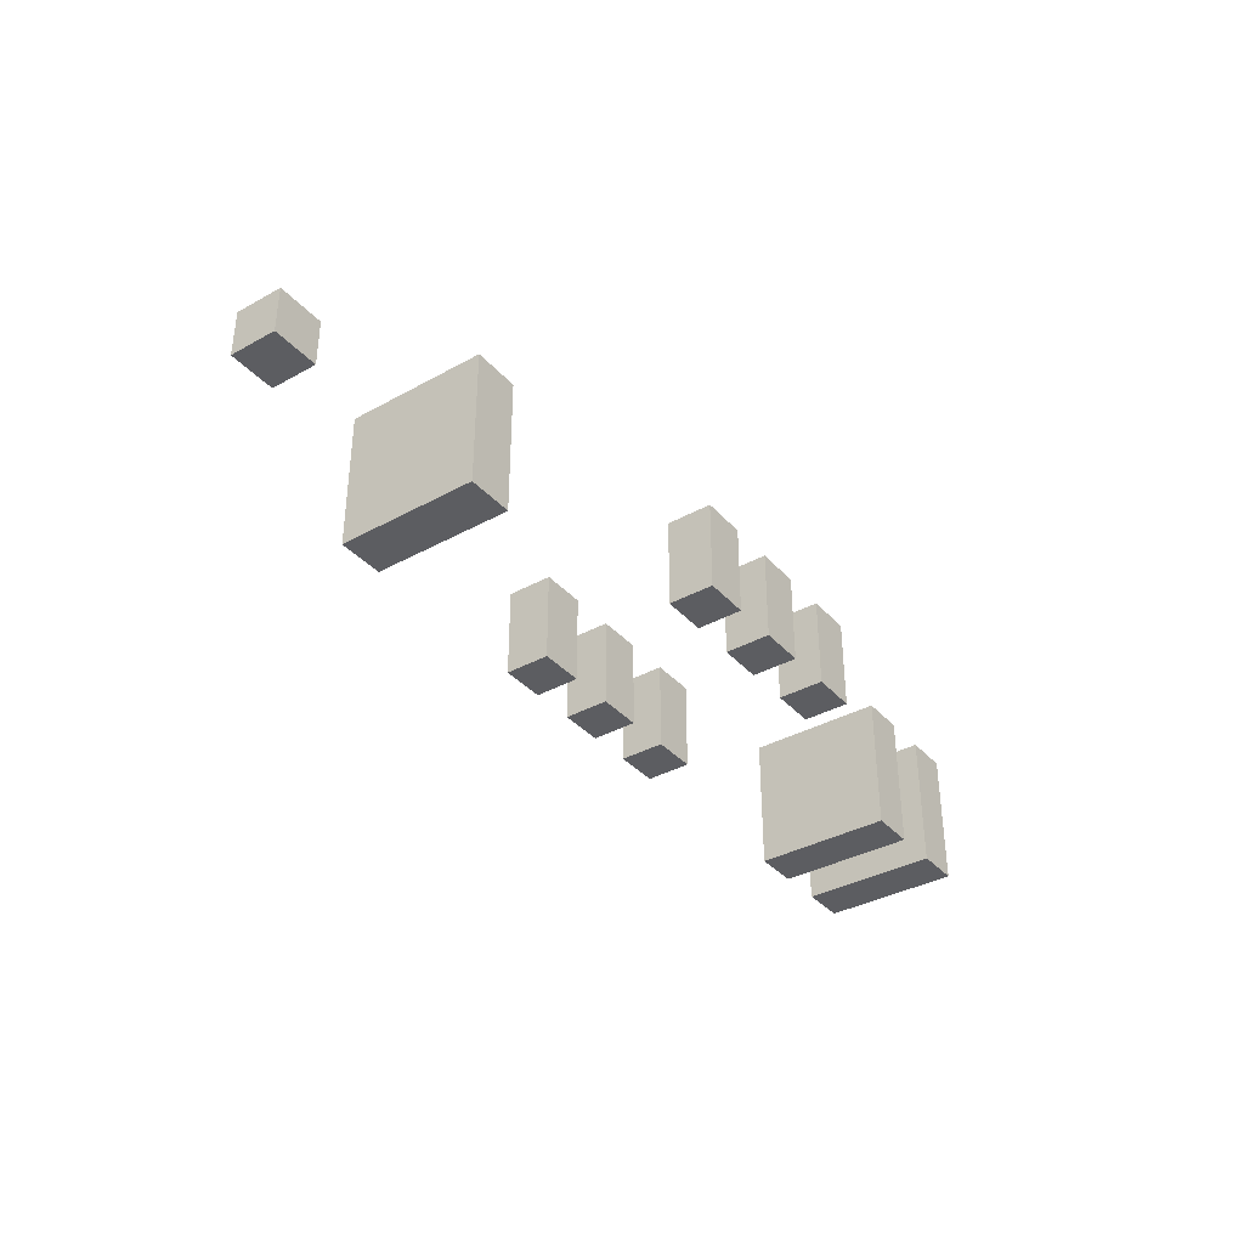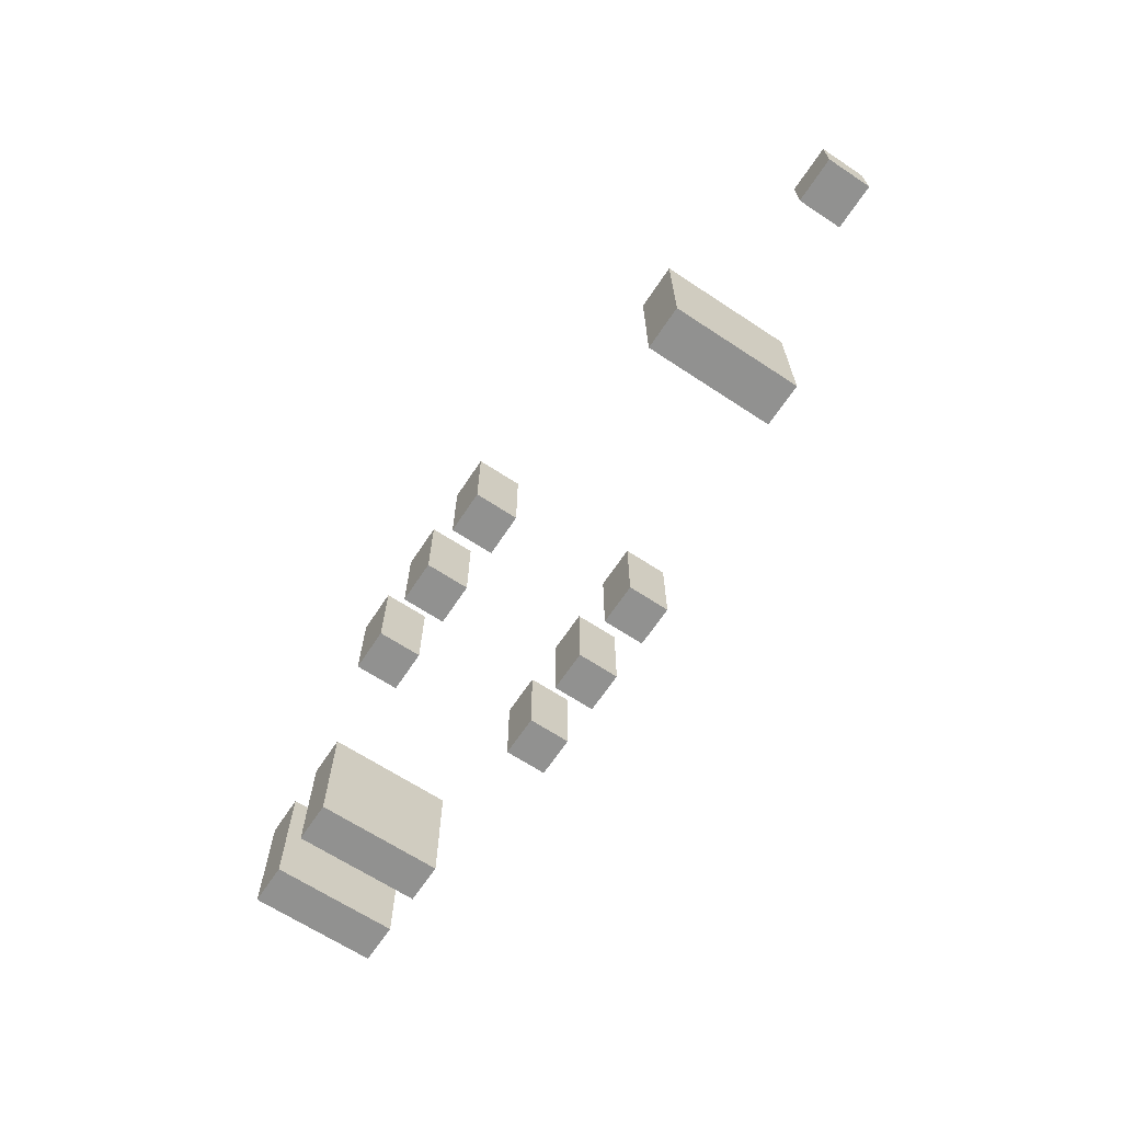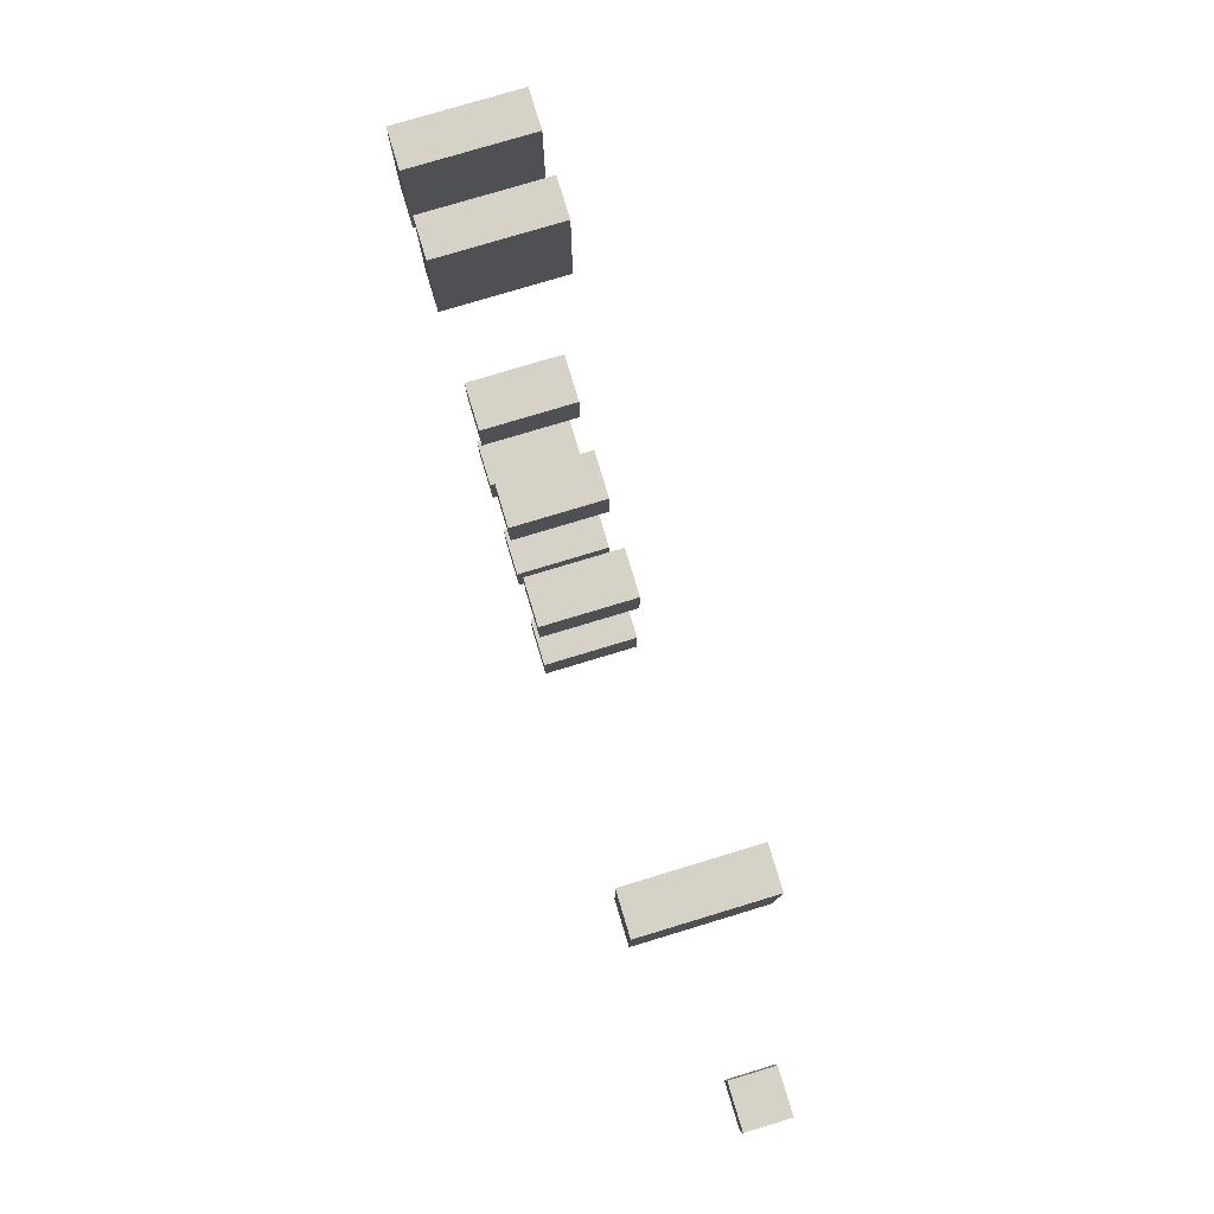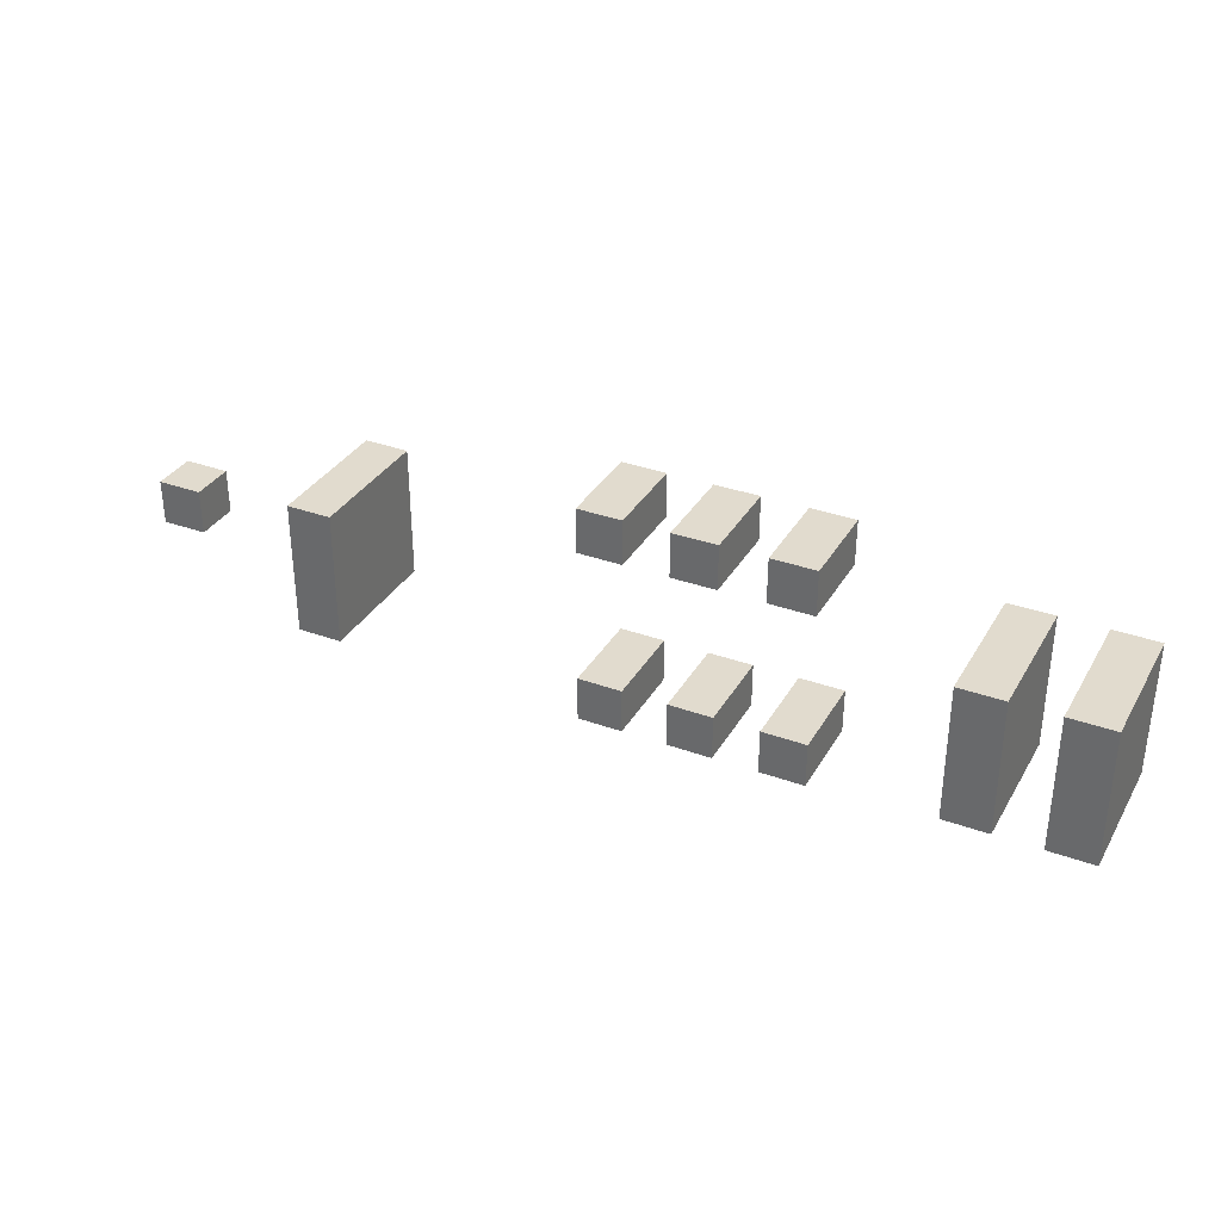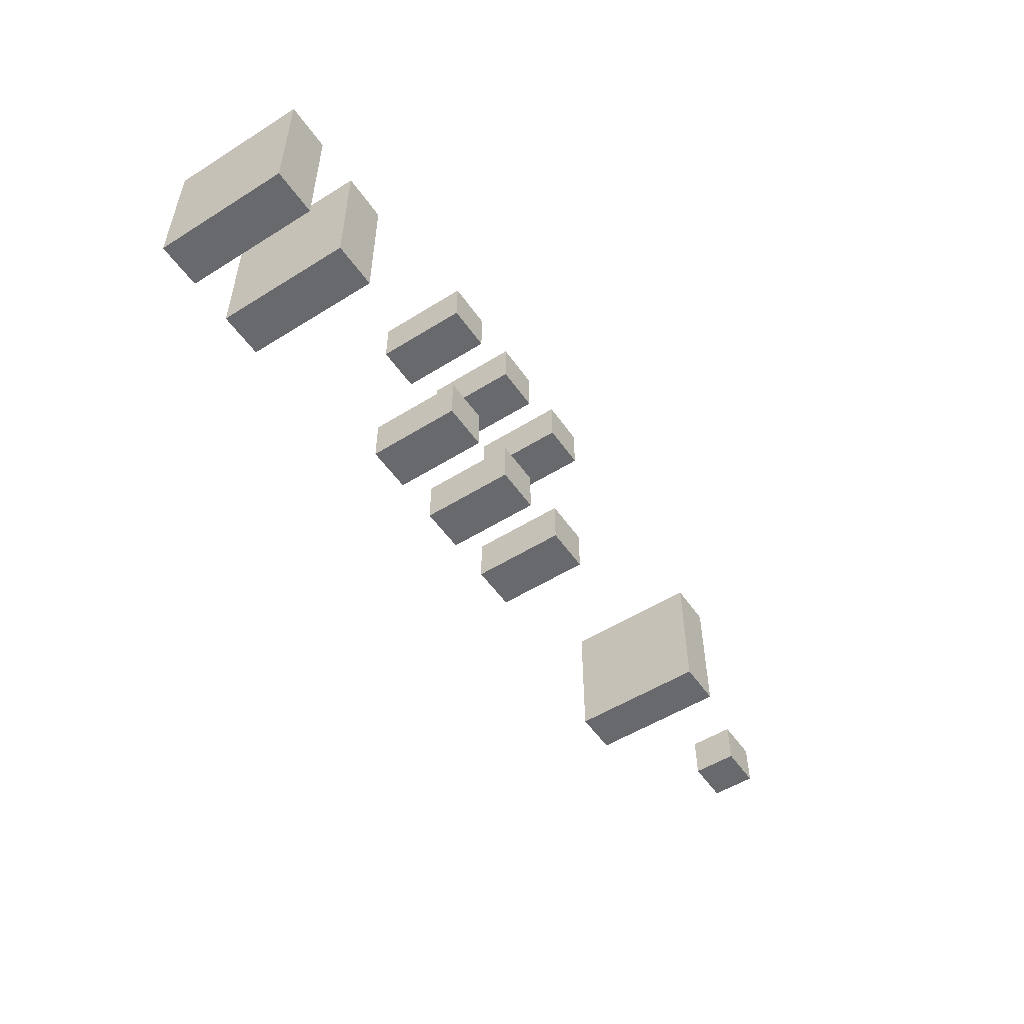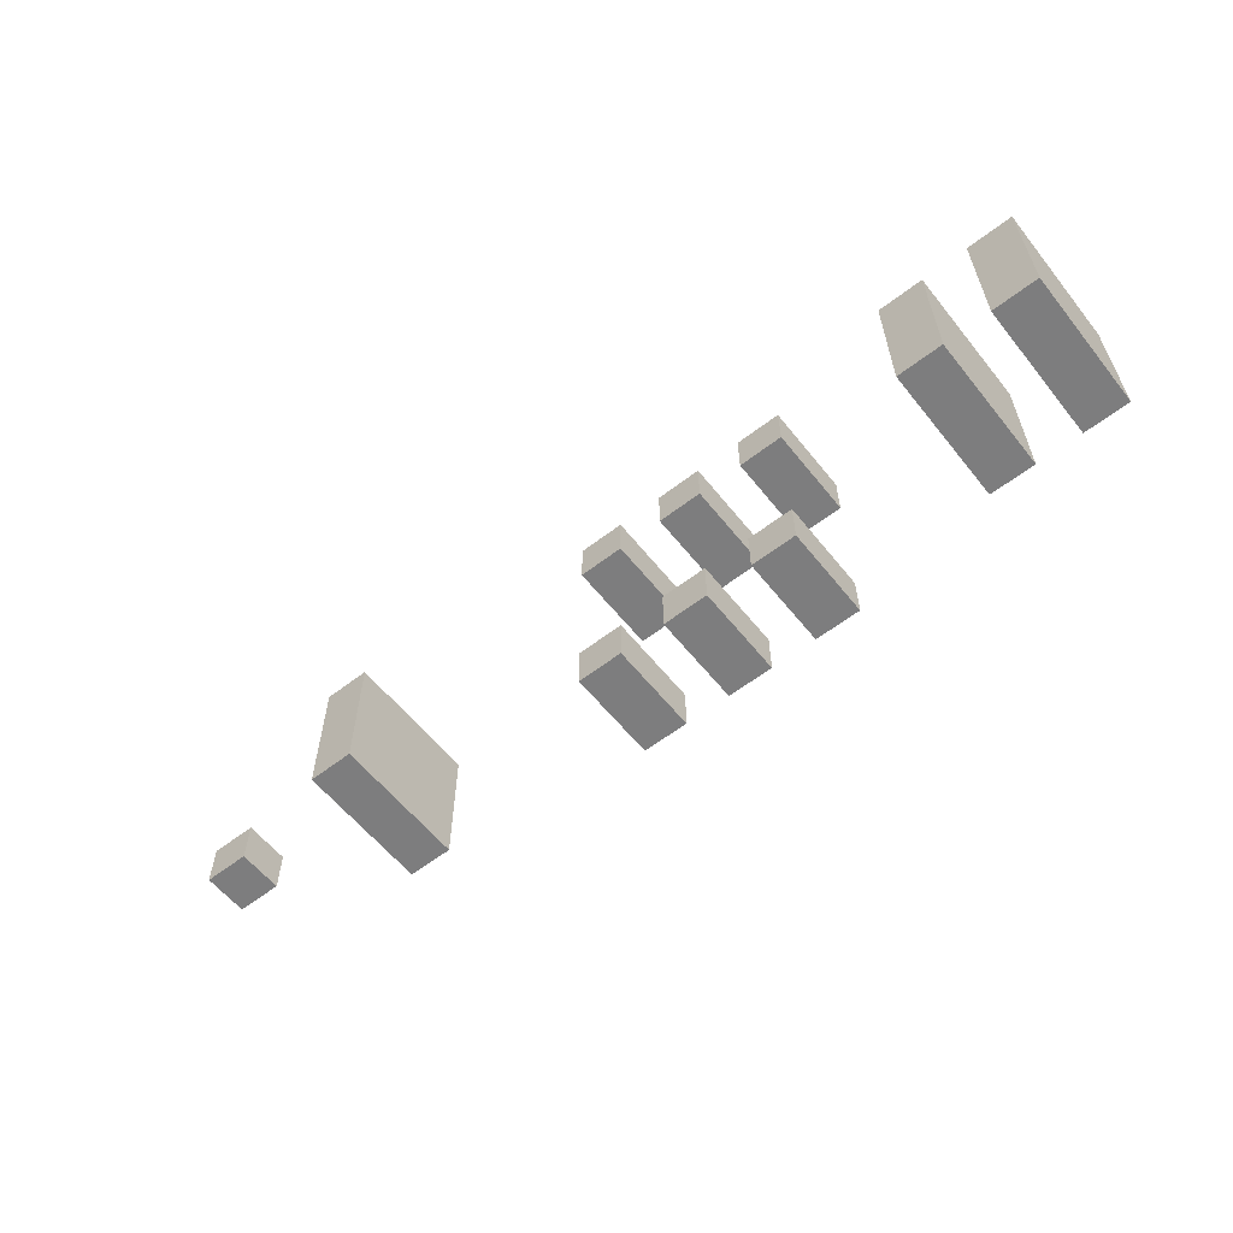
<metadata>
{"format":"obj","ext":"obj","renderer":"f3d","projection":"perspective","resolution":1024,"background":"white","views":[{"elev":-36.3,"azim":-54.2,"up":"+Y"},{"elev":-66.0,"azim":-123.5,"up":"+Y"},{"elev":78.2,"azim":-106.8,"up":"+Z"},{"elev":33.8,"azim":26.3,"up":"+Z"},{"elev":-52.8,"azim":123.9,"up":"+Z"},{"elev":-59.2,"azim":38.4,"up":"+Z"}]}
</metadata>
<code>
o
v -0.6 0.6 0
v -0.6 0.6 -0.1
v -0.6 0.7 0
v -0.6 0.7 -0.1
v -0.2 0.5 0.1
v -0.2 0.5 -0.2
v -0.2 0.8 0.1
v -0.2 0.8 -0.2
v 0.4 0.6 0.2
v 0.4 0.6 0.1
v 0.4 0.6 -0.2
v 0.4 0.6 -0.3
v 0.4 0.8 0.2
v 0.4 0.8 0.1
v 0.4 0.8 -0.2
v 0.4 0.8 -0.3
v 0.6 0.6 0.2
v 0.6 0.6 0.1
v 0.6 0.6 -0.2
v 0.6 0.6 -0.3
v 0.6 0.8 0.2
v 0.6 0.8 0.1
v 0.6 0.8 -0.2
v 0.6 0.8 -0.3
v 0.8 0.6 0.2
v 0.8 0.6 0.1
v 0.8 0.6 -0.2
v 0.8 0.6 -0.3
v 0.8 0.8 0.2
v 0.8 0.8 0.1
v 0.8 0.8 -0.2
v 0.8 0.8 -0.3
v 1.2 0.5 0.1
v 1.2 0.5 -0.2
v 1.2 0.8 0.1
v 1.2 0.8 -0.2
v 1.4 0.5 0.1
v 1.4 0.5 -0.2
v 1.4 0.8 0.1
v 1.4 0.8 -0.2
v -0.5 0.6 0
v -0.5 0.6 -0.1
v -0.5 0.7 0
v -0.5 0.7 -0.1
v -0.1 0.5 0.1
v -0.1 0.5 -0.2
v -0.1 0.8 0.1
v -0.1 0.8 -0.2
v 0.5 0.6 0.2
v 0.5 0.6 0.1
v 0.5 0.6 -0.2
v 0.5 0.6 -0.3
v 0.5 0.8 0.2
v 0.5 0.8 0.1
v 0.5 0.8 -0.2
v 0.5 0.8 -0.3
v 0.7 0.6 0.2
v 0.7 0.6 0.1
v 0.7 0.6 -0.2
v 0.7 0.6 -0.3
v 0.7 0.8 0.2
v 0.7 0.8 0.1
v 0.7 0.8 -0.2
v 0.7 0.8 -0.3
v 0.9 0.6 0.2
v 0.9 0.6 0.1
v 0.9 0.6 -0.2
v 0.9 0.6 -0.3
v 0.9 0.8 0.2
v 0.9 0.8 0.1
v 0.9 0.8 -0.2
v 0.9 0.8 -0.3
v 1.3 0.5 0.1
v 1.3 0.5 -0.2
v 1.3 0.8 0.1
v 1.3 0.8 -0.2
v 1.5 0.5 0.1
v 1.5 0.5 -0.2
v 1.5 0.8 0.1
v 1.5 0.8 -0.2
v 0.4 0.6 0.2
v 0.4 0.8 0.2
v 0.5 0.6 0.2
v 0.5 0.8 0.2
v 0.6 0.6 0.2
v 0.6 0.8 0.2
v 0.7 0.6 0.2
v 0.7 0.8 0.2
v 0.8 0.6 0.2
v 0.8 0.8 0.2
v 0.9 0.6 0.2
v 0.9 0.8 0.2
v -0.2 0.5 0.1
v -0.2 0.8 0.1
v -0.1 0.5 0.1
v -0.1 0.8 0.1
v 1.2 0.5 0.1
v 1.2 0.8 0.1
v 1.3 0.5 0.1
v 1.3 0.8 0.1
v 1.4 0.5 0.1
v 1.4 0.8 0.1
v 1.5 0.5 0.1
v 1.5 0.8 0.1
v -0.6 0.6 0
v -0.6 0.7 0
v -0.5 0.6 0
v -0.5 0.7 0
v 0.4 0.6 -0.2
v 0.4 0.8 -0.2
v 0.5 0.6 -0.2
v 0.5 0.8 -0.2
v 0.6 0.6 -0.2
v 0.6 0.8 -0.2
v 0.7 0.6 -0.2
v 0.7 0.8 -0.2
v 0.8 0.6 -0.2
v 0.8 0.8 -0.2
v 0.9 0.6 -0.2
v 0.9 0.8 -0.2
v 0.4 0.6 0.1
v 0.4 0.8 0.1
v 0.5 0.6 0.1
v 0.5 0.8 0.1
v 0.6 0.6 0.1
v 0.6 0.8 0.1
v 0.7 0.6 0.1
v 0.7 0.8 0.1
v 0.8 0.6 0.1
v 0.8 0.8 0.1
v 0.9 0.6 0.1
v 0.9 0.8 0.1
v -0.6 0.6 -0.1
v -0.6 0.7 -0.1
v -0.5 0.6 -0.1
v -0.5 0.7 -0.1
v -0.2 0.5 -0.2
v -0.2 0.8 -0.2
v -0.1 0.5 -0.2
v -0.1 0.8 -0.2
v 1.2 0.5 -0.2
v 1.2 0.8 -0.2
v 1.3 0.5 -0.2
v 1.3 0.8 -0.2
v 1.4 0.5 -0.2
v 1.4 0.8 -0.2
v 1.5 0.5 -0.2
v 1.5 0.8 -0.2
v 0.4 0.6 -0.3
v 0.4 0.8 -0.3
v 0.5 0.6 -0.3
v 0.5 0.8 -0.3
v 0.6 0.6 -0.3
v 0.6 0.8 -0.3
v 0.7 0.6 -0.3
v 0.7 0.8 -0.3
v 0.8 0.6 -0.3
v 0.8 0.8 -0.3
v 0.9 0.6 -0.3
v 0.9 0.8 -0.3
v -0.2 0.5 0.1
v -0.1 0.5 0.1
v 1.2 0.5 0.1
v 1.3 0.5 0.1
v 1.4 0.5 0.1
v 1.5 0.5 0.1
v -0.2 0.5 -0.2
v -0.1 0.5 -0.2
v 1.2 0.5 -0.2
v 1.3 0.5 -0.2
v 1.4 0.5 -0.2
v 1.5 0.5 -0.2
v 0.4 0.6 0.2
v 0.5 0.6 0.2
v 0.6 0.6 0.2
v 0.7 0.6 0.2
v 0.8 0.6 0.2
v 0.9 0.6 0.2
v 0.4 0.6 0.1
v 0.5 0.6 0.1
v 0.6 0.6 0.1
v 0.7 0.6 0.1
v 0.8 0.6 0.1
v 0.9 0.6 0.1
v -0.6 0.6 0
v -0.5 0.6 0
v -0.6 0.6 -0.1
v -0.5 0.6 -0.1
v 0.4 0.6 -0.2
v 0.5 0.6 -0.2
v 0.6 0.6 -0.2
v 0.7 0.6 -0.2
v 0.8 0.6 -0.2
v 0.9 0.6 -0.2
v 0.4 0.6 -0.3
v 0.5 0.6 -0.3
v 0.6 0.6 -0.3
v 0.7 0.6 -0.3
v 0.8 0.6 -0.3
v 0.9 0.6 -0.3
v -0.6 0.7 0
v -0.5 0.7 0
v -0.6 0.7 -0.1
v -0.5 0.7 -0.1
v 0.4 0.8 0.2
v 0.5 0.8 0.2
v 0.6 0.8 0.2
v 0.7 0.8 0.2
v 0.8 0.8 0.2
v 0.9 0.8 0.2
v -0.2 0.8 0.1
v -0.1 0.8 0.1
v 0.4 0.8 0.1
v 0.5 0.8 0.1
v 0.6 0.8 0.1
v 0.7 0.8 0.1
v 0.8 0.8 0.1
v 0.9 0.8 0.1
v 1.2 0.8 0.1
v 1.3 0.8 0.1
v 1.4 0.8 0.1
v 1.5 0.8 0.1
v -0.2 0.8 -0.2
v -0.1 0.8 -0.2
v 0.4 0.8 -0.2
v 0.5 0.8 -0.2
v 0.6 0.8 -0.2
v 0.7 0.8 -0.2
v 0.8 0.8 -0.2
v 0.9 0.8 -0.2
v 1.2 0.8 -0.2
v 1.3 0.8 -0.2
v 1.4 0.8 -0.2
v 1.5 0.8 -0.2
v 0.4 0.8 -0.3
v 0.5 0.8 -0.3
v 0.6 0.8 -0.3
v 0.7 0.8 -0.3
v 0.8 0.8 -0.3
v 0.9 0.8 -0.3
f 3 2 1
f 4 2 3
f 7 6 5
f 8 6 7
f 13 10 9
f 14 10 13
f 15 12 11
f 16 12 15
f 21 18 17
f 22 18 21
f 23 20 19
f 24 20 23
f 29 26 25
f 30 26 29
f 31 28 27
f 32 28 31
f 35 34 33
f 36 34 35
f 39 38 37
f 40 38 39
f 41 42 43
f 43 42 44
f 45 46 47
f 47 46 48
f 49 50 53
f 53 50 54
f 51 52 55
f 55 52 56
f 57 58 61
f 61 58 62
f 59 60 63
f 63 60 64
f 65 66 69
f 69 66 70
f 67 68 71
f 71 68 72
f 73 74 75
f 75 74 76
f 77 78 79
f 79 78 80
f 83 82 81
f 84 82 83
f 87 86 85
f 88 86 87
f 91 90 89
f 92 90 91
f 95 94 93
f 96 94 95
f 99 98 97
f 100 98 99
f 103 102 101
f 104 102 103
f 107 106 105
f 108 106 107
f 111 110 109
f 112 110 111
f 115 114 113
f 116 114 115
f 119 118 117
f 120 118 119
f 121 122 123
f 123 122 124
f 125 126 127
f 127 126 128
f 129 130 131
f 131 130 132
f 133 134 135
f 135 134 136
f 137 138 139
f 139 138 140
f 141 142 143
f 143 142 144
f 145 146 147
f 147 146 148
f 149 150 151
f 151 150 152
f 153 154 155
f 155 154 156
f 157 158 159
f 159 158 160
f 167 162 161
f 168 162 167
f 169 164 163
f 170 164 169
f 171 166 165
f 172 166 171
f 179 174 173
f 180 174 179
f 181 176 175
f 182 176 181
f 183 178 177
f 184 178 183
f 187 186 185
f 188 186 187
f 195 190 189
f 196 190 195
f 197 192 191
f 198 192 197
f 199 194 193
f 200 194 199
f 201 202 203
f 203 202 204
f 205 206 213
f 213 206 214
f 207 208 215
f 215 208 216
f 209 210 217
f 217 210 218
f 211 212 223
f 223 212 224
f 219 220 231
f 231 220 232
f 221 222 233
f 233 222 234
f 225 226 235
f 235 226 236
f 227 228 237
f 237 228 238
f 229 230 239
f 239 230 240

</code>
